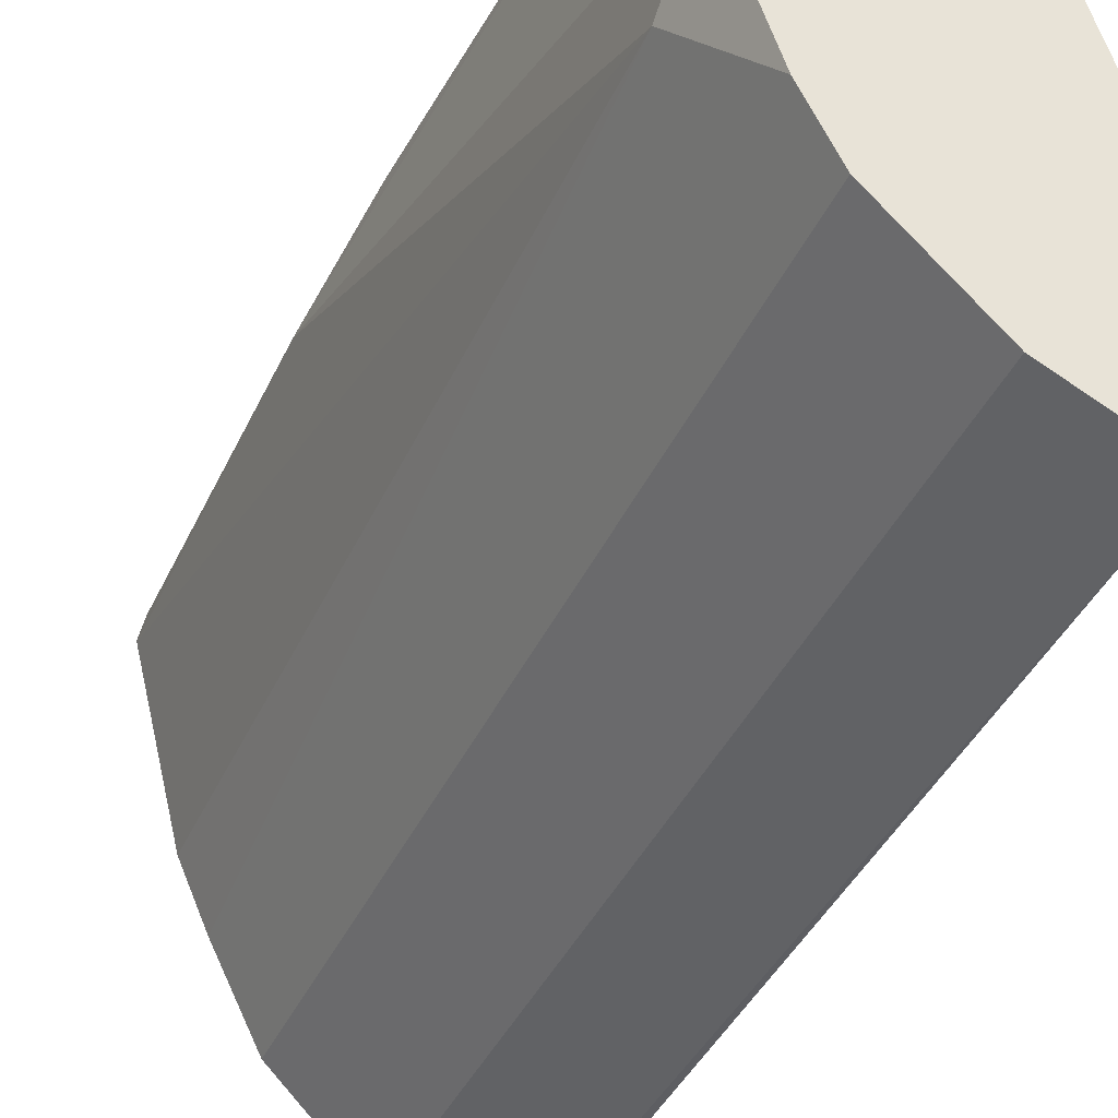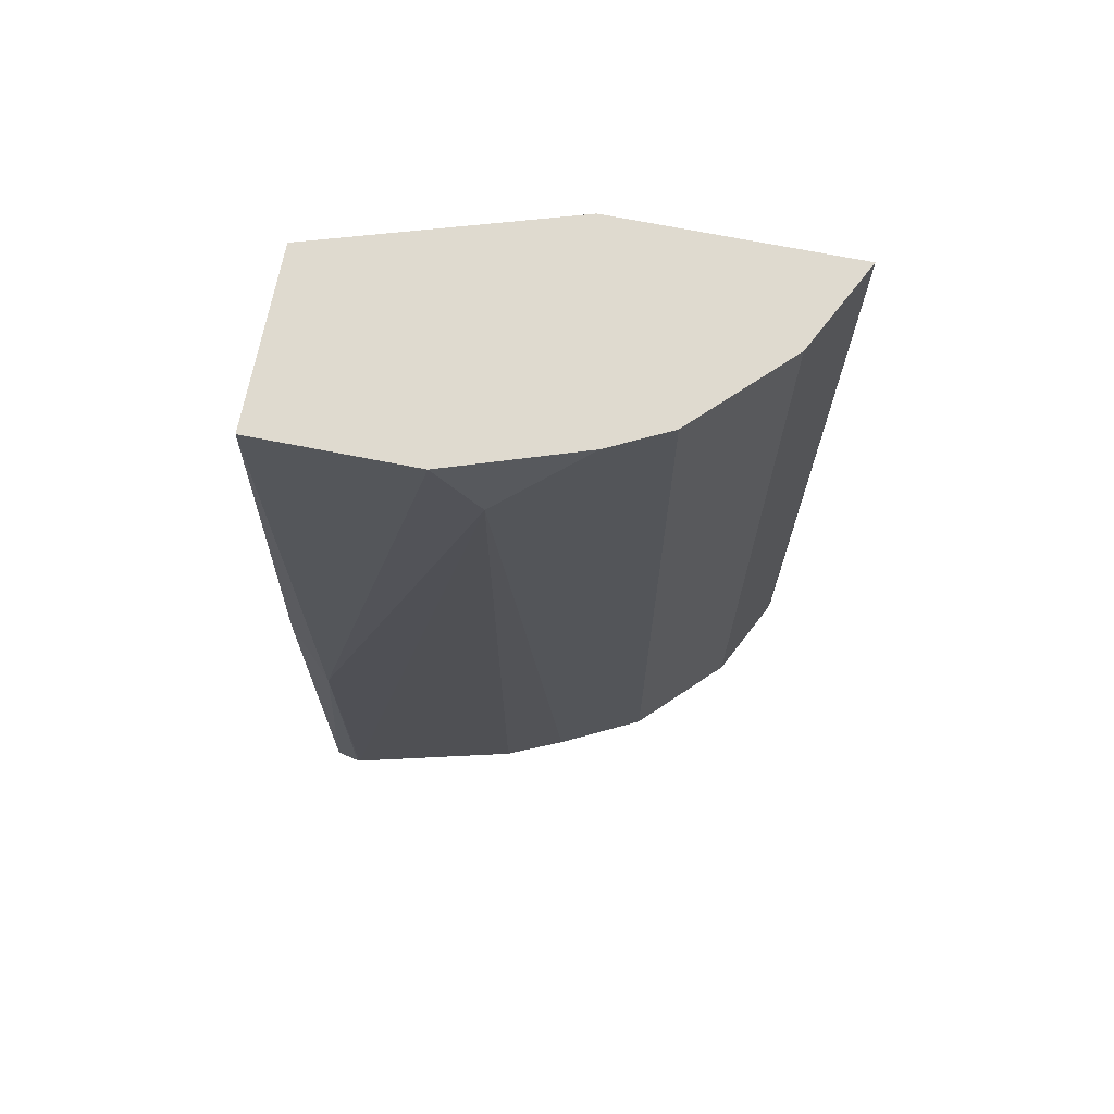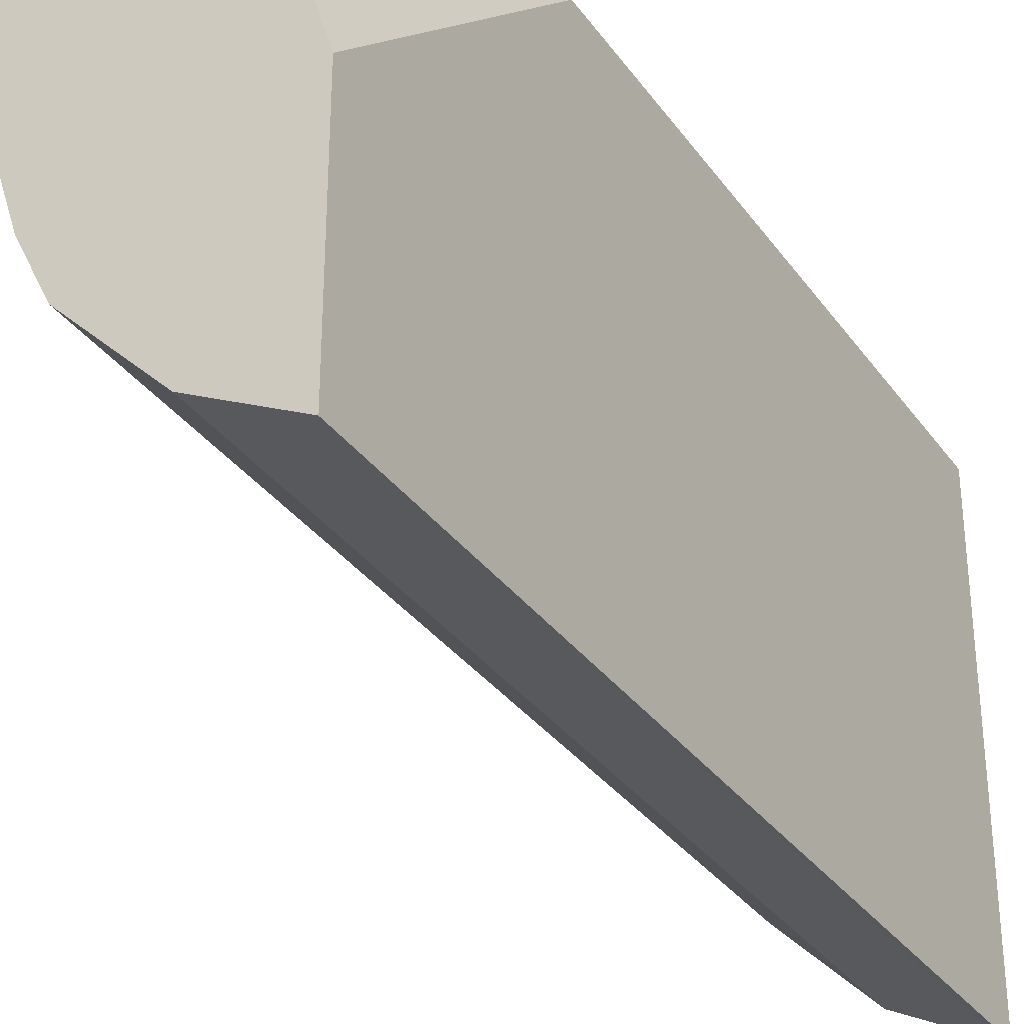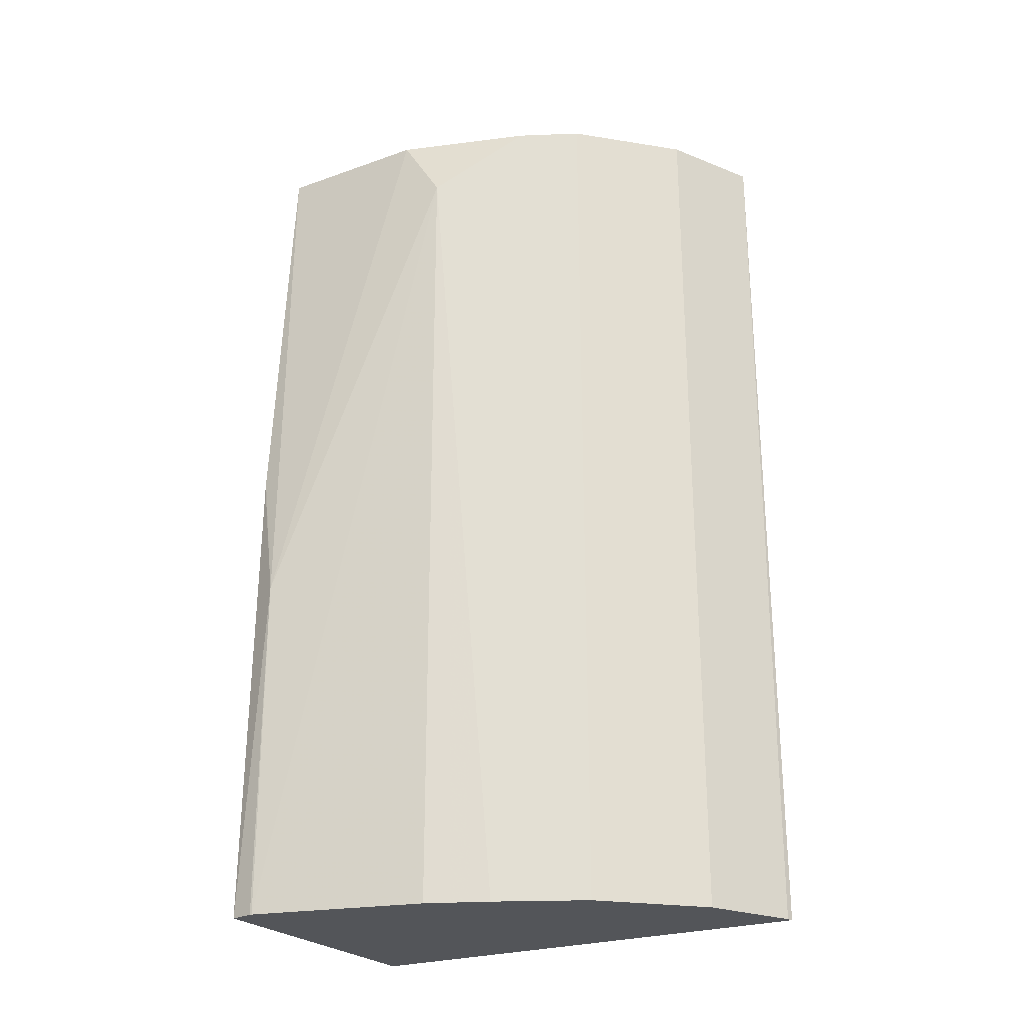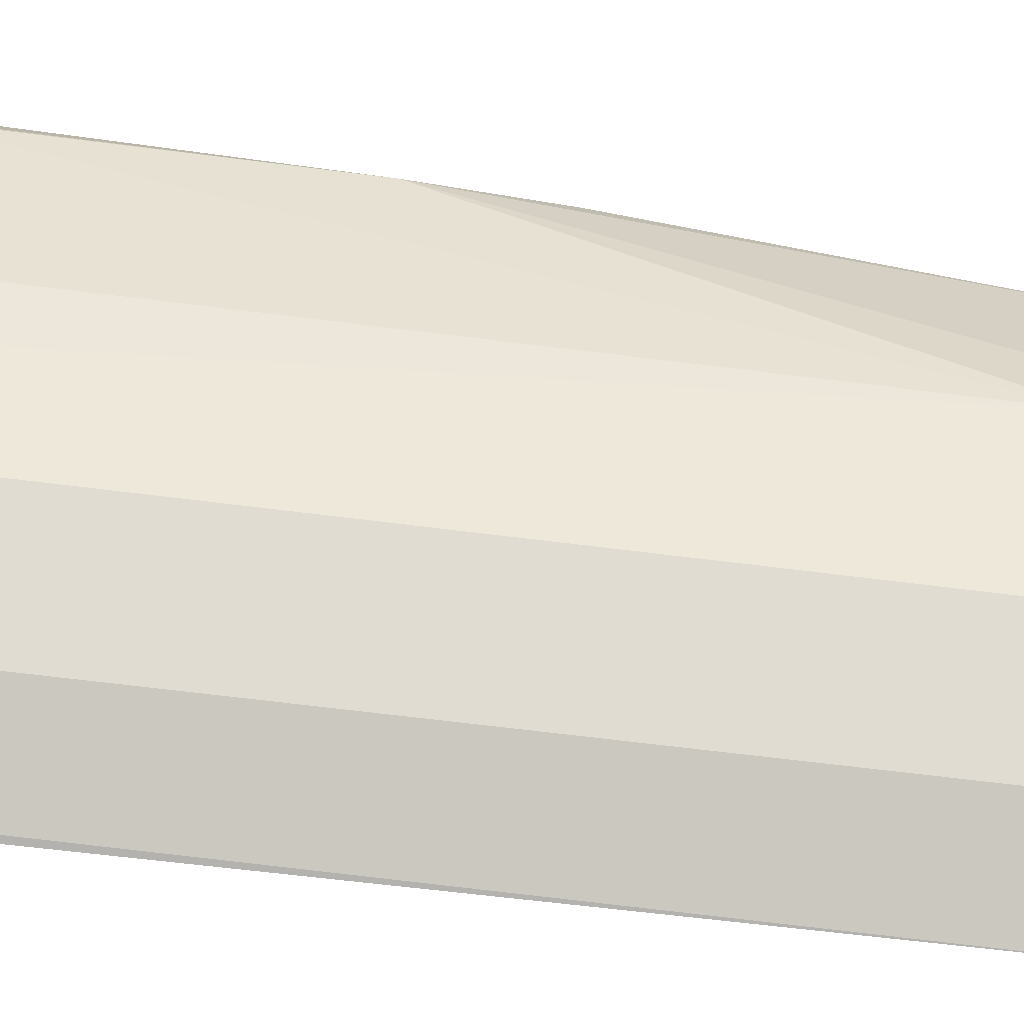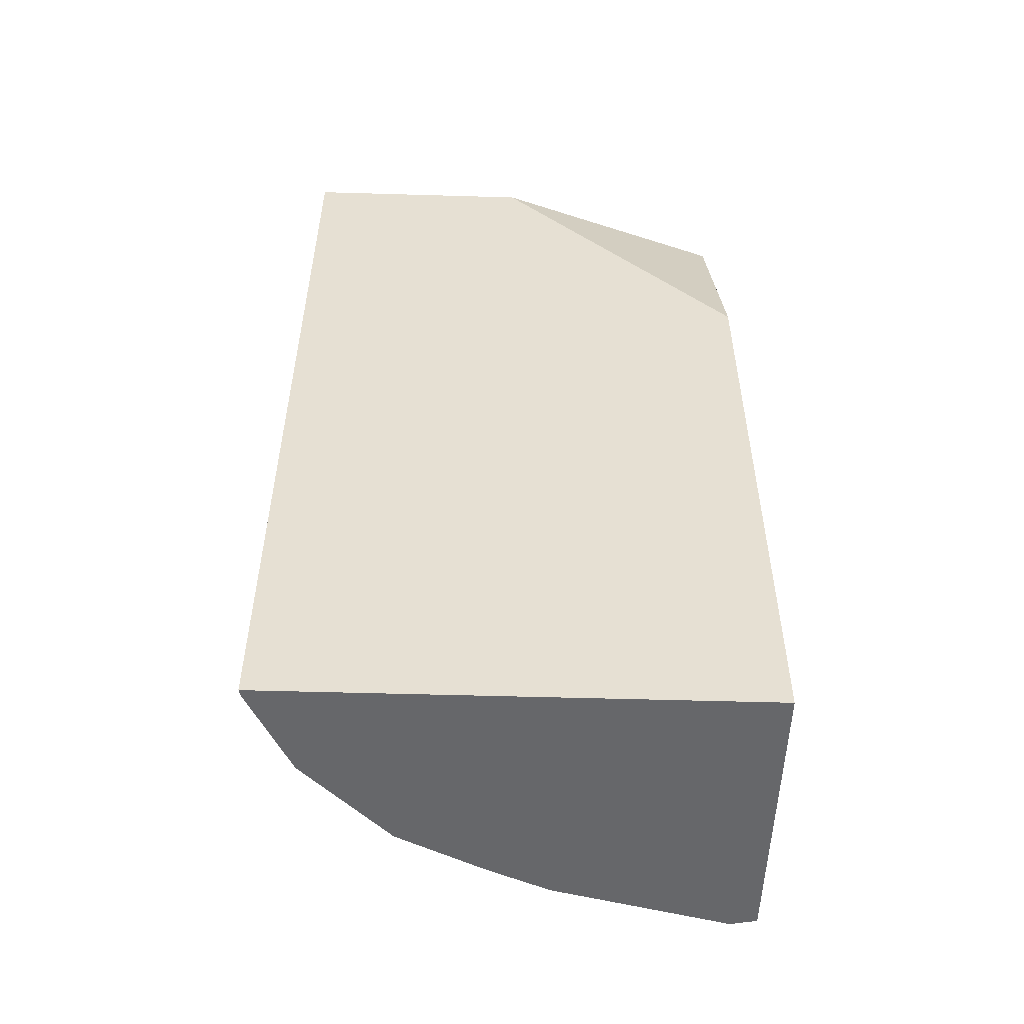
<metadata>
{"format":"obj","ext":"obj","renderer":"f3d","projection":"perspective","resolution":1024,"background":"white","views":[{"elev":-39.0,"azim":157.8,"up":"+Z"},{"elev":70.6,"azim":101.2,"up":"+Y"},{"elev":-32.4,"azim":-150.2,"up":"+Z"},{"elev":-24.5,"azim":120.2,"up":"+Y"},{"elev":-65.2,"azim":82.8,"up":"+Z"},{"elev":-52.1,"azim":-91.8,"up":"+Y"}]}
</metadata>
<code>
v 0.103 -0.3143 0.0117
v 0.103 -0.3143 -0.2047
v 0.2331 -0.3143 0.0117
v 0.103 -0.0311 0.0117
v 0.106 -0.3143 -0.2039
v 0.103 0.08942 -0.2033
v 0.2355 -0.3143 0.0006661
v 0.2352 -0.1568 -1.173e-05
v 0.2288 -0.09827 0.0117
v 0.1372 0.08942 0.0117
v 0.103 0.08942 -0.09849
v 0.1452 -0.3143 -0.1844
v 0.1286 0.08942 -0.1905
v 0.2355 -0.3143 -0.0003507
v 0.2286 -0.09527 0.0117
v 0.2156 0.05879 -0.07841
v 0.2156 0.08942 -0.05882
v 0.2156 0.08942 0.0117
v 0.1844 -0.3143 -0.1452
v 0.1437 0.08942 -0.1829
v 0.1633 0.08942 -0.1633
v 0.2159 -0.3143 -0.07875
v 0.196 0.08942 -0.1176
v 0.204 -0.3143 -0.106
v 0.1829 0.08942 -0.1437
f 6 17 23
f 8 14 16
f 8 15 9
f 7 14 8
f 6 23 25
f 6 20 13
f 6 21 20
f 6 25 21
f 8 16 17
f 6 13 12
f 8 17 18
f 12 25 19
f 12 13 20
f 12 20 21
f 12 21 25
f 14 22 16
f 16 23 17
f 16 22 24
f 16 24 23
f 19 25 24
f 23 24 25
f 8 18 15
f 6 18 17
f 1 15 18
f 6 11 10
f 6 10 18
f 1 2 5
f 1 5 12
f 1 12 19
f 1 19 24
f 1 24 22
f 1 22 14
f 1 7 3
f 1 3 9
f 1 9 15
f 1 14 7
f 1 18 10
f 5 6 12
f 3 8 9
f 3 7 8
f 2 6 5
f 4 10 11
f 1 11 6
f 1 4 11
f 1 10 4
f 1 6 2

</code>
